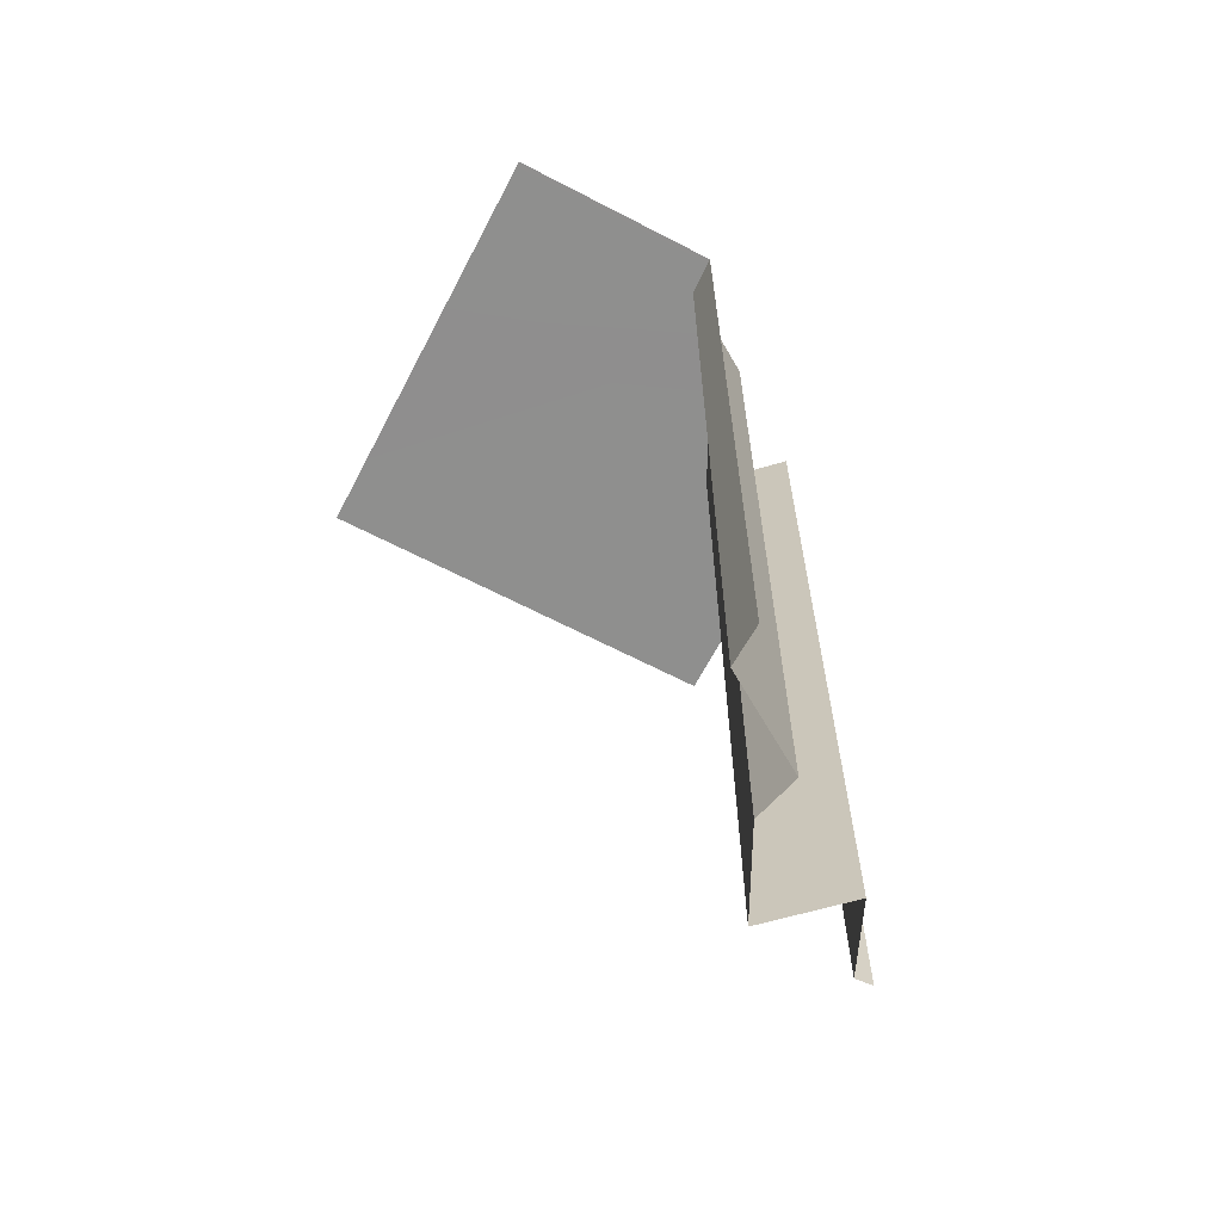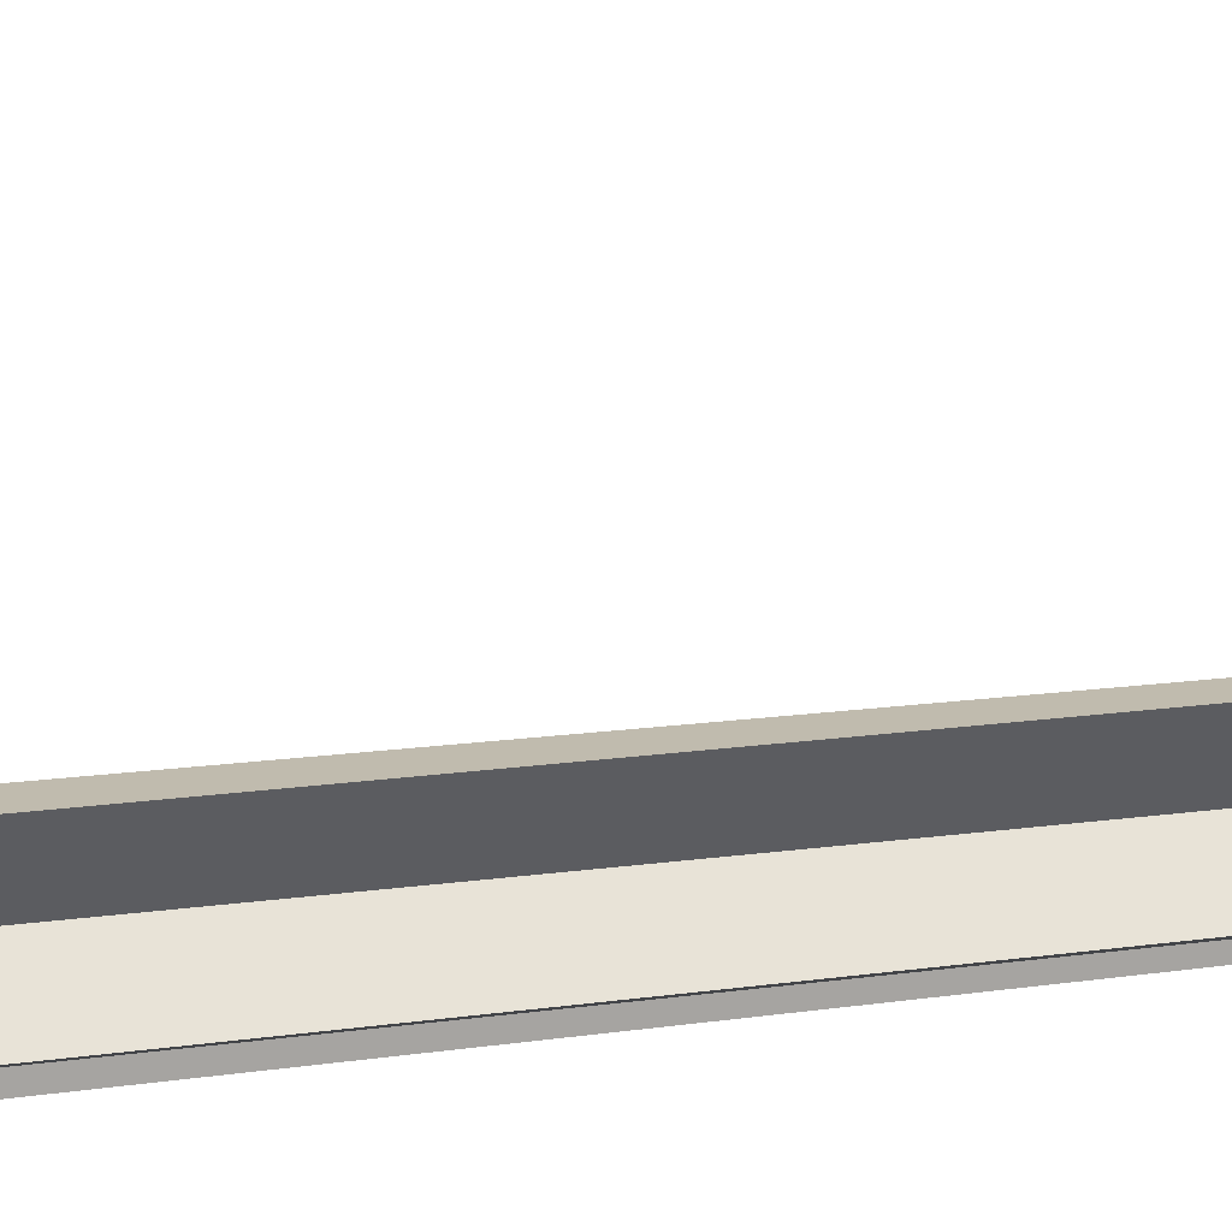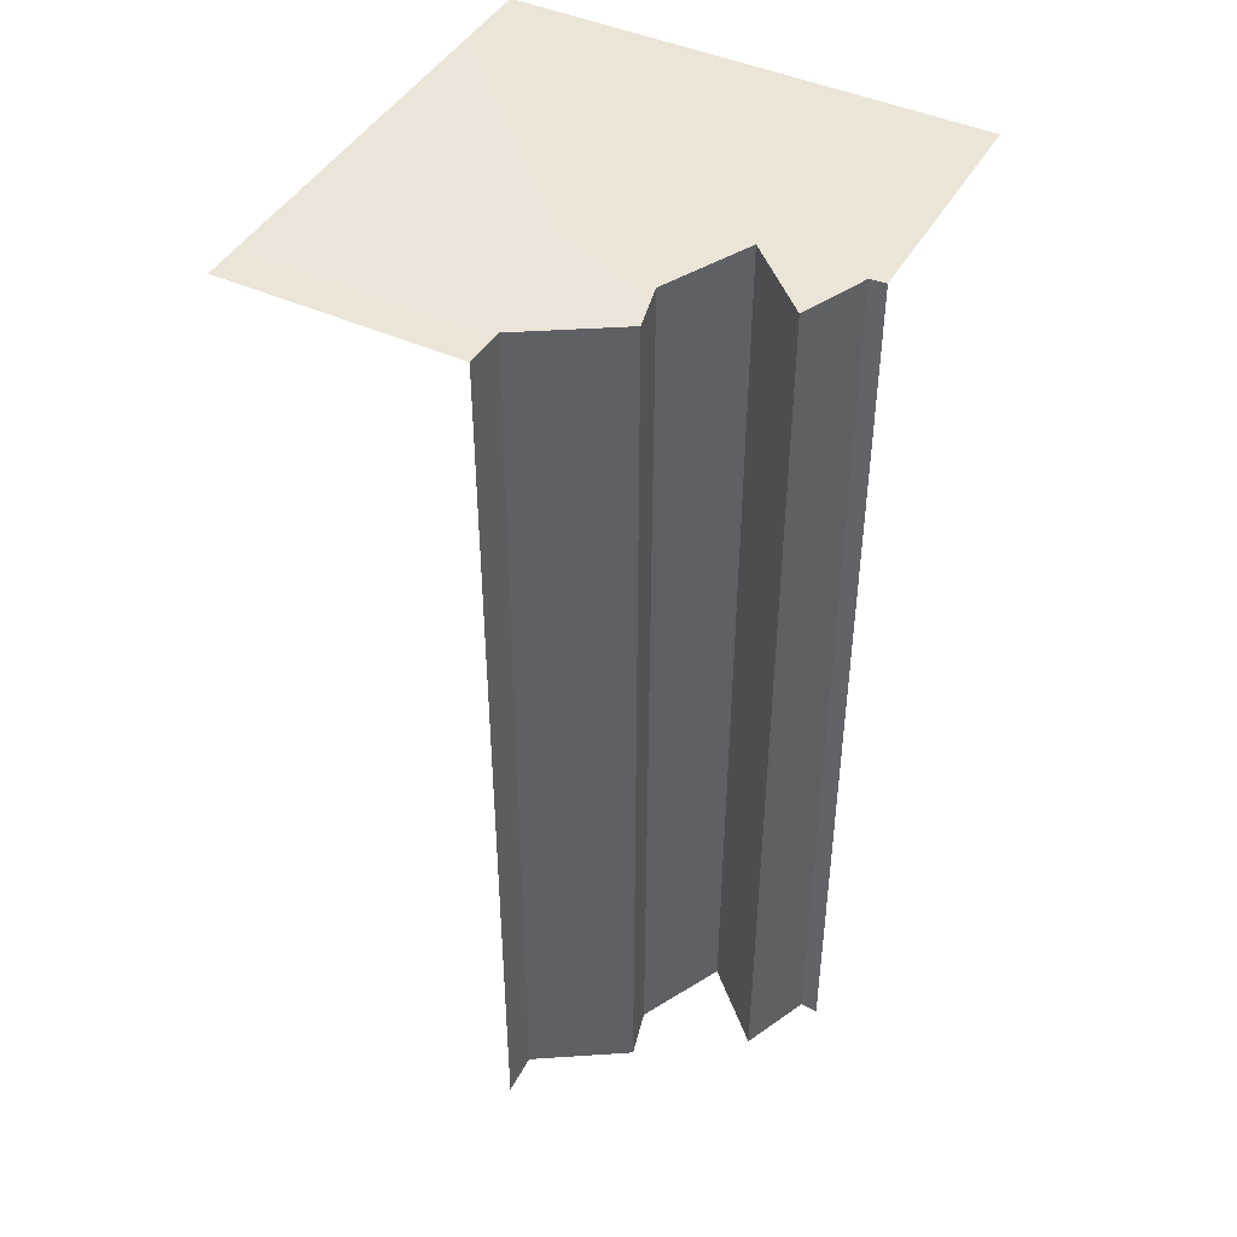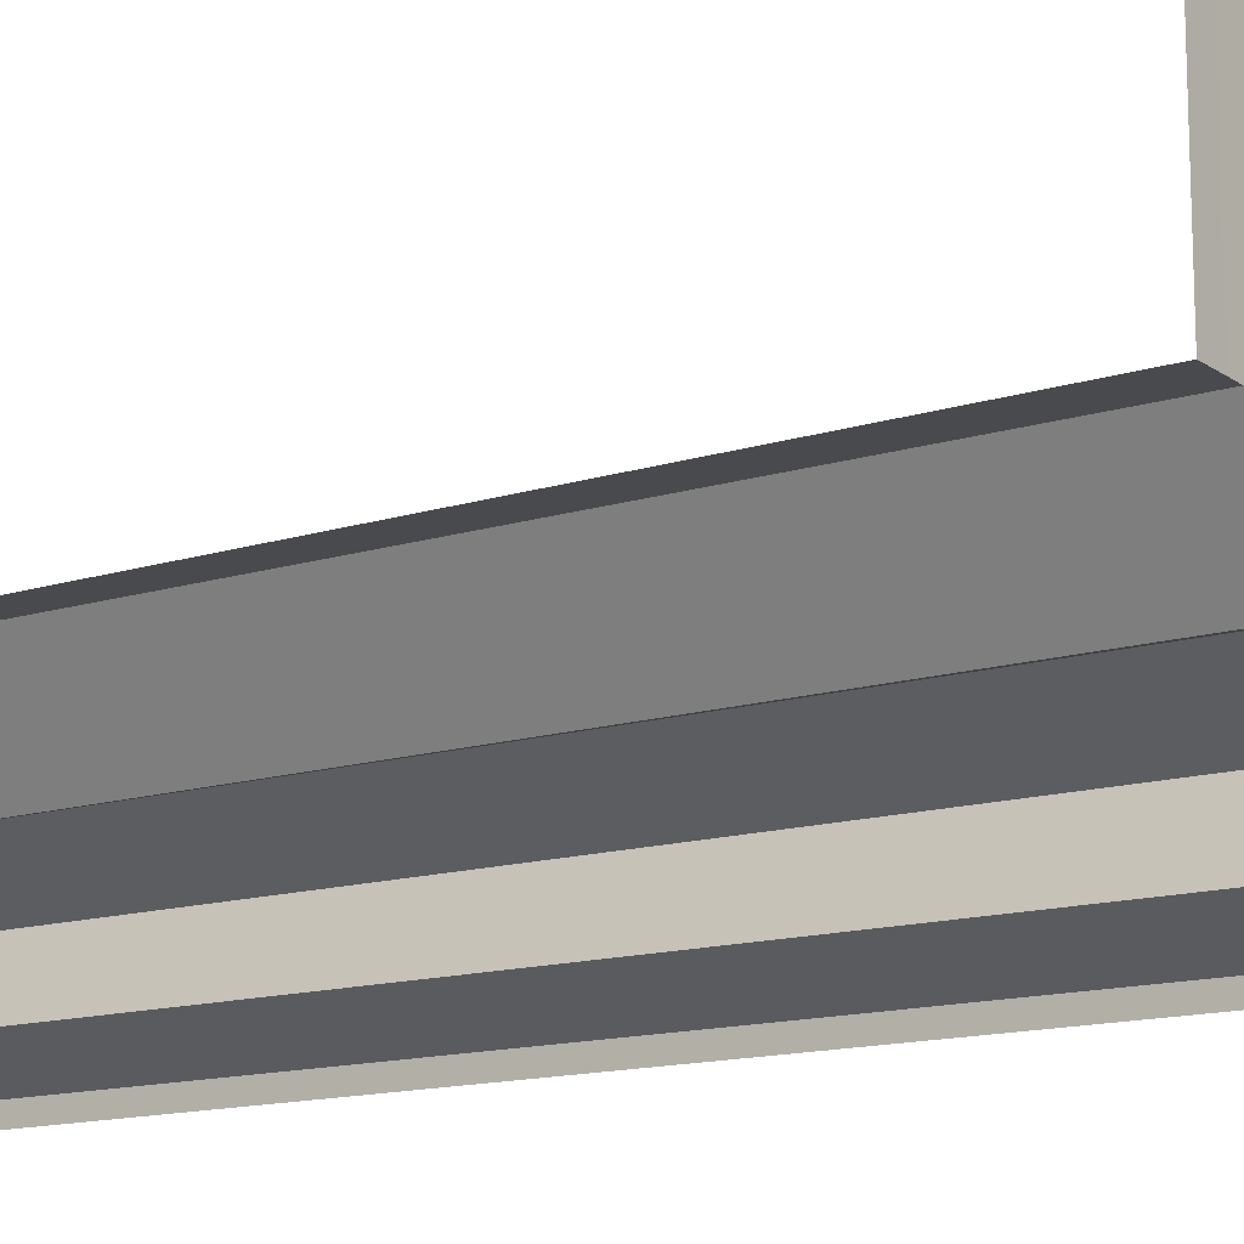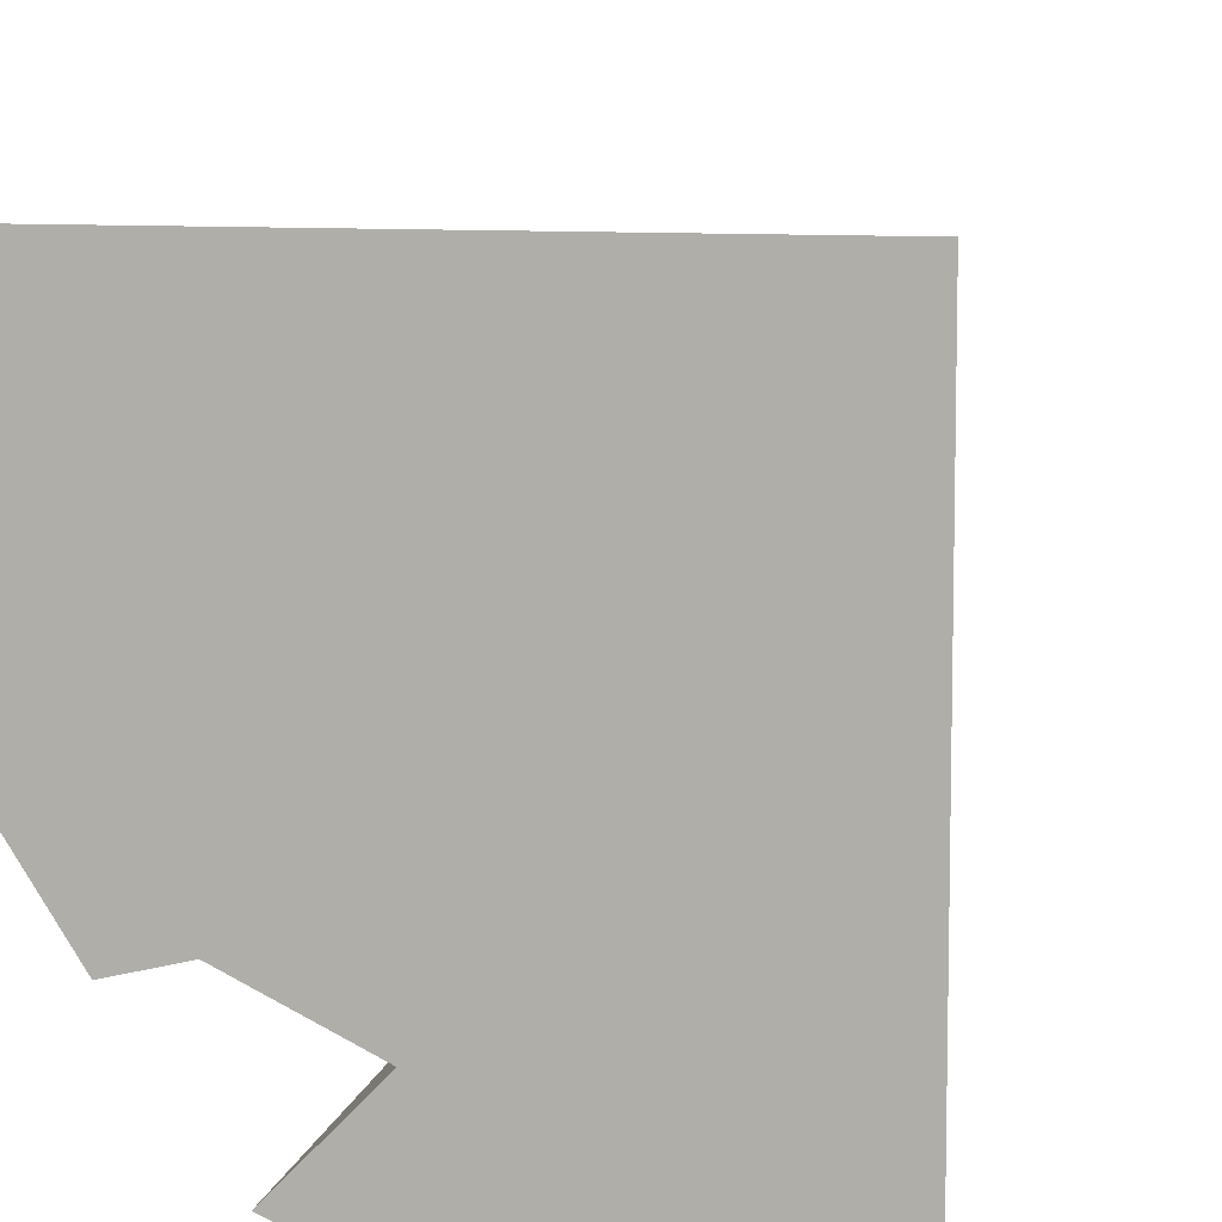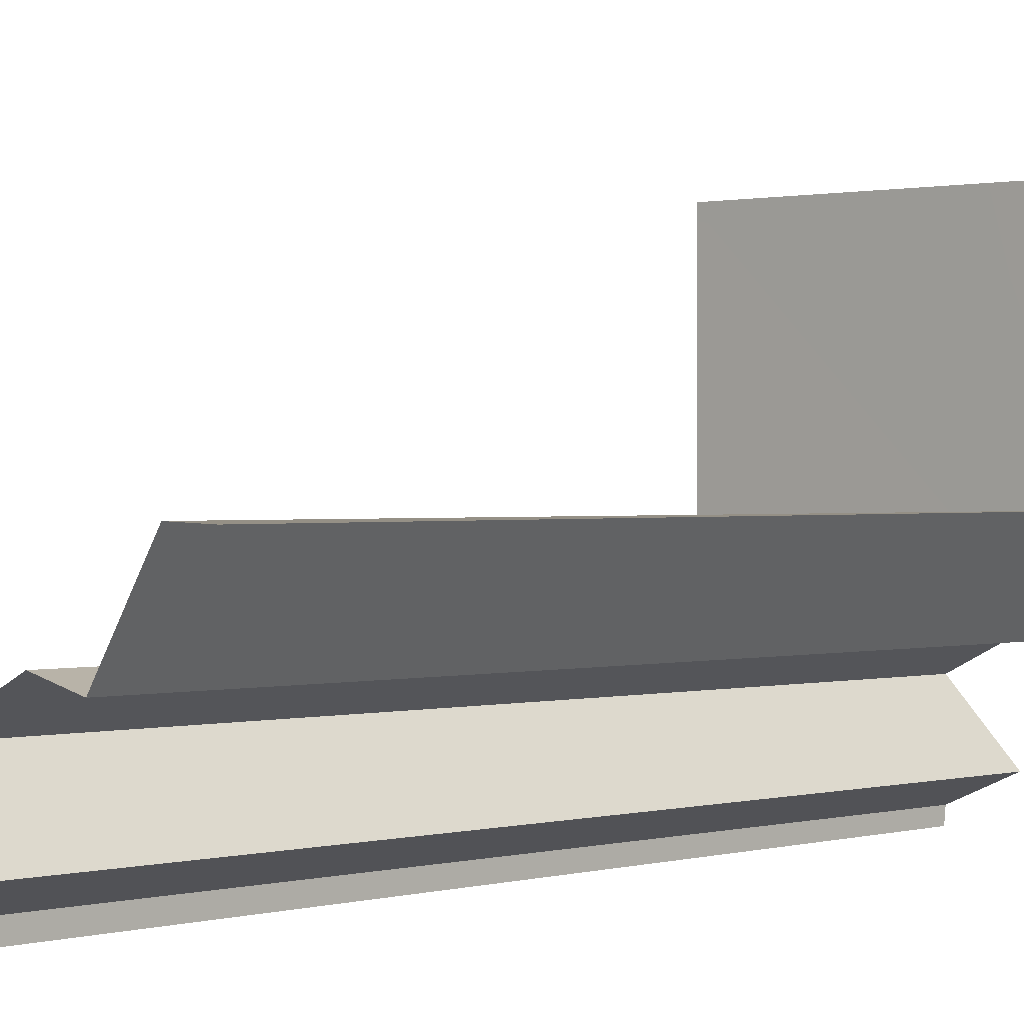
<metadata>
{"format":"obj","ext":"obj","renderer":"f3d","projection":"perspective","resolution":1024,"background":"white","views":[{"elev":-65.1,"azim":62.4,"up":"+Y"},{"elev":15.9,"azim":73.5,"up":"+Z"},{"elev":44.5,"azim":118.0,"up":"+Y"},{"elev":-13.5,"azim":126.4,"up":"+Z"},{"elev":9.2,"azim":-168.9,"up":"+Z"},{"elev":0.7,"azim":42.5,"up":"+Z"}]}
</metadata>
<code>
g Ice_Corner_InnerB
v 0.3382 0.04426 -55.98
v -60 -4e-06 -55.51
v -60 -4e-06 -60
v 0 0.04883 -60
v 17.05 0.04655 -48.77
v -60 -4e-06 -32.54
v 0.3035 0.04883 -31.42
v -60 -4e-06 27.46
v -60 -4e-06 60
v 22.57 0.02441 -20.38
v 0.1862 -4e-06 60
v 34.89 -2e-06 -23.38
v 49.42 -0.04884 -0.3382
v 49.42 -2e-06 60
v 60 -2e-06 60
v 60 0.04883 -5e-06
v 60 0.04883 -5e-06
v 49.42 -0.04884 -0.3382
v 49.42 -240 0.3382
v 60 -240 -5e-06
v 0.3035 0.04883 -31.42
v 17.05 0.04655 -48.77
v 17.2 -240 -48.13
v 0.4879 -240 -30.62
v 22.57 0.02441 -20.38
v 0.3035 0.04883 -31.42
v 0.4879 -240 -30.62
v 22.57 -240 -19.7
v 0.3382 0.04426 -55.98
v 0 0.04883 -60
v 0 -240 -60
v -0.3382 -240 -55.51
v 49.42 -0.04884 -0.3382
v 34.89 -2e-06 -23.38
v 34.71 -240 -22.83
v 49.42 -240 0.3382
v 17.05 0.04655 -48.77
v 0.3382 0.04426 -55.98
v -0.3382 -240 -55.51
v 17.2 -240 -48.13
v 34.89 -2e-06 -23.38
v 22.57 0.02441 -20.38
v 22.57 -240 -19.7
v 34.71 -240 -22.83
g Ice_Corner_InnerB_0
f -42 -43 -44
f -41 -42 -44
f -44 -43 -40
f -43 -39 -40
f -40 -39 -38
f -39 -37 -38
f -38 -37 -36
f -35 -38 -36
f -35 -36 -34
f -33 -35 -34
f -33 -34 -32
f -34 -31 -32
f -32 -31 -30
f -29 -32 -30
f -26 -27 -28
f -25 -26 -28
f -22 -23 -24
f -21 -22 -24
f -18 -19 -20
f -17 -18 -20
f -14 -15 -16
f -13 -14 -16
f -10 -11 -12
f -9 -10 -12
f -6 -7 -8
f -5 -6 -8
f -2 -3 -4
f -1 -2 -4

</code>
